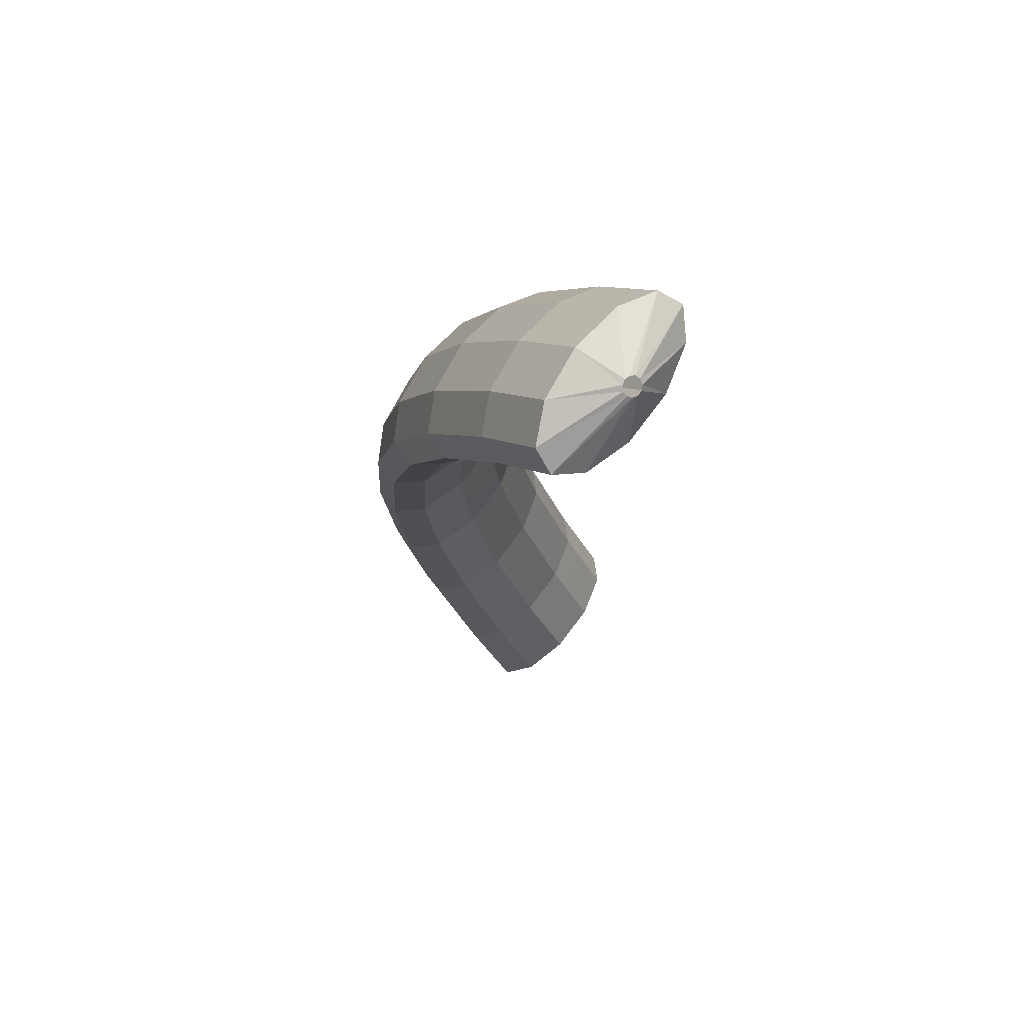
<metadata>
{"format":"obj","ext":"obj","renderer":"f3d","projection":"perspective","resolution":1024,"background":"white","views":[{"elev":-55.2,"azim":-95.4,"up":"+Y"}]}
</metadata>
<code>
g tube1
v 160.3 156 170.4
v 160.5 155.8 170.3
v 160.6 155.5 170.3
v 160.6 155.3 170.5
v 160.5 155.2 170.8
v 160.4 155.2 171
v 160.2 155.4 171.1
v 160.1 155.6 171.2
v 160 155.9 171.1
v 160.1 156 170.8
v 160.2 156.1 170.6
v 160.3 156 170.4
v 159 156.7 168.1
v 160.6 154.8 166.9
v 161.5 153 166.7
v 161.7 151.7 167.4
v 160.9 151.5 169
v 159.4 152.4 170.8
v 157.8 154.1 172.3
v 156.5 156.1 173.1
v 155.9 157.7 172.8
v 156.3 158.4 171.7
v 157.4 158.1 169.9
v 159 156.7 168.1
v 157.5 156.1 167.3
v 159.1 154.2 166.1
v 160.1 152.3 165.8
v 160.2 151.1 166.6
v 159.4 150.9 168.1
v 158 151.7 169.9
v 156.3 153.4 171.5
v 155 155.4 172.2
v 154.4 157 172
v 154.8 157.8 170.8
v 155.9 157.4 169
v 157.5 156.1 167.3
v 156 155.4 166.4
v 157.6 153.5 165.2
v 158.6 151.6 165
v 158.7 150.4 165.7
v 157.9 150.2 167.2
v 156.5 151.1 169.1
v 154.8 152.8 170.6
v 153.5 154.7 171.4
v 152.9 156.3 171.1
v 153.3 157.1 169.9
v 154.4 156.7 168.2
v 156 155.4 166.4
v 154.4 154.7 165.5
v 156 152.8 164.3
v 157 150.9 164.1
v 157.2 149.7 164.9
v 156.5 149.6 166.4
v 155.1 150.5 168.3
v 153.4 152.1 169.8
v 152.1 154.1 170.6
v 151.5 155.7 170.3
v 151.7 156.4 169.1
v 152.8 156 167.3
v 154.4 154.7 165.5
v 152.8 153.8 164.8
v 154.4 151.9 163.6
v 155.5 150.1 163.4
v 155.7 148.9 164.2
v 155.1 148.8 165.8
v 153.7 149.7 167.6
v 152.1 151.4 169.2
v 150.7 153.3 169.9
v 150 154.9 169.6
v 150.2 155.6 168.3
v 151.3 155.2 166.5
v 152.8 153.8 164.8
v 151.3 153 164.1
v 152.9 151.1 162.9
v 154 149.3 162.7
v 154.2 148.1 163.5
v 153.6 148 165.1
v 152.2 148.9 166.9
v 150.6 150.6 168.5
v 149.2 152.5 169.2
v 148.5 154.1 168.9
v 148.7 154.8 167.6
v 149.8 154.4 165.8
v 151.3 153 164.1
v 149.8 152.2 163.4
v 151.4 150.3 162.2
v 152.5 148.5 162
v 152.7 147.3 162.8
v 152.1 147.2 164.4
v 150.7 148.1 166.2
v 149.1 149.8 167.8
v 147.7 151.7 168.5
v 147 153.3 168.2
v 147.2 153.9 166.9
v 148.3 153.6 165.1
v 149.8 152.2 163.4
v 148.2 151.3 162.6
v 149.8 149.4 161.4
v 150.9 147.6 161.2
v 151.3 146.5 162.1
v 150.7 146.4 163.7
v 149.3 147.3 165.6
v 147.7 149 167.1
v 146.3 150.9 167.8
v 145.5 152.5 167.5
v 145.6 153.1 166.2
v 146.6 152.7 164.4
v 148.2 151.3 162.6
v 146.6 150.3 162
v 148.2 148.4 160.9
v 149.4 146.6 160.7
v 149.8 145.6 161.6
v 149.3 145.5 163.2
v 148 146.5 165.1
v 146.3 148.1 166.7
v 144.9 150 167.4
v 144 151.5 167
v 144.1 152.1 165.7
v 145.1 151.6 163.8
v 146.6 150.3 162
v 145.1 149.3 161.5
v 146.7 147.4 160.3
v 147.9 145.7 160.2
v 148.3 144.6 161.1
v 147.8 144.5 162.7
v 146.5 145.5 164.6
v 144.9 147.2 166.2
v 143.4 149.1 166.8
v 142.6 150.5 166.5
v 142.6 151.1 165.2
v 143.6 150.7 163.3
v 145.1 149.3 161.5
v 143.6 148.3 161
v 145.2 146.5 159.8
v 146.4 144.7 159.7
v 146.8 143.6 160.5
v 146.3 143.6 162.2
v 145 144.5 164.1
v 143.4 146.2 165.6
v 141.9 148.1 166.3
v 141.1 149.6 166
v 141.1 150.2 164.6
v 142.1 149.7 162.8
v 143.6 148.3 161
v 142 147.3 160.4
v 143.6 145.4 159.3
v 144.9 143.7 159.1
v 145.4 142.7 160
v 144.9 142.7 161.7
v 143.7 143.7 163.6
v 142 145.3 165.2
v 140.5 147.2 165.8
v 139.6 148.6 165.5
v 139.6 149.2 164.1
v 140.5 148.7 162.2
v 142 147.3 160.4
v 140.4 146 160.1
v 142.1 144.2 159
v 143.4 142.5 158.8
v 144 141.6 159.7
v 143.6 141.6 161.4
v 142.4 142.6 163.4
v 140.8 144.3 164.9
v 139.2 146.2 165.6
v 138.2 147.5 165.2
v 138.1 148 163.8
v 138.9 147.5 161.9
v 140.4 146 160.1
v 139 144.9 159.8
v 140.7 143.1 158.7
v 142 141.4 158.5
v 142.5 140.5 159.4
v 142.2 140.5 161.1
v 141 141.5 163.1
v 139.3 143.2 164.6
v 137.8 145 165.3
v 136.8 146.4 164.9
v 136.7 146.9 163.5
v 137.5 146.3 161.6
v 139 144.9 159.8
v 137.6 143.8 159.5
v 139.2 142 158.4
v 140.5 140.3 158.2
v 141.1 139.3 159.1
v 140.7 139.4 160.8
v 139.5 140.4 162.8
v 137.9 142.1 164.3
v 136.3 143.9 165
v 135.3 145.3 164.6
v 135.3 145.8 163.2
v 136.1 145.2 161.3
v 137.6 143.8 159.5
v 136 142.6 159.2
v 137.7 140.7 158
v 139.1 139.1 157.9
v 139.7 138.2 158.9
v 139.4 138.3 160.6
v 138.2 139.4 162.5
v 136.6 141.1 164
v 135 142.9 164.7
v 133.9 144.2 164.3
v 133.8 144.6 162.9
v 134.5 144 161
v 136 142.6 159.2
v 134.5 141.2 159.1
v 136.2 139.4 158
v 137.6 137.8 157.9
v 138.4 137 158.8
v 138.2 137.2 160.5
v 137 138.3 162.5
v 135.4 140 164
v 133.8 141.7 164.7
v 132.6 142.9 164.2
v 132.4 143.3 162.8
v 133 142.6 160.9
v 134.5 141.2 159.1
v 133.1 139.9 159.1
v 134.9 138.1 157.9
v 136.3 136.6 157.8
v 137 135.8 158.7
v 136.8 135.9 160.5
v 135.7 137 162.4
v 134.1 138.7 163.9
v 132.4 140.5 164.6
v 131.3 141.7 164.2
v 131 142 162.8
v 131.7 141.4 160.9
v 133.1 139.9 159.1
v 131.8 138.7 159
v 133.5 136.9 157.9
v 135 135.3 157.7
v 135.7 134.5 158.7
v 135.5 134.7 160.4
v 134.4 135.8 162.3
v 132.7 137.5 163.9
v 131.1 139.2 164.5
v 129.9 140.4 164.1
v 129.7 140.8 162.7
v 130.4 140.1 160.8
v 131.8 138.7 159
v 130.3 137.3 159
v 132 135.5 157.8
v 133.6 134 157.7
v 134.4 133.3 158.6
v 134.2 133.5 160.3
v 133.1 134.6 162.3
v 131.5 136.3 163.8
v 129.8 138 164.5
v 128.6 139.2 164.1
v 128.3 139.5 162.7
v 128.9 138.8 160.8
v 130.3 137.3 159
v 128.9 135.8 159.2
v 130.7 134 158
v 132.3 132.6 157.9
v 133.1 131.9 158.8
v 133.1 132.2 160.5
v 132 133.4 162.5
v 130.4 135.1 164
v 128.7 136.8 164.7
v 127.4 137.9 164.2
v 127 138.1 162.9
v 127.6 137.3 161
v 128.9 135.8 159.2
v 127.7 134.4 159.3
v 129.5 132.7 158.2
v 131 131.2 158.1
v 131.9 130.6 159
v 131.8 130.9 160.7
v 130.8 132.1 162.6
v 129.2 133.8 164.2
v 127.4 135.4 164.8
v 126.2 136.5 164.4
v 125.7 136.7 163
v 126.3 135.9 161.2
v 127.7 134.4 159.3
v 126.5 133.1 159.5
v 128.2 131.3 158.4
v 129.8 129.9 158.2
v 130.7 129.2 159.2
v 130.6 129.5 160.9
v 129.6 130.7 162.8
v 127.9 132.4 164.4
v 126.2 134.1 165
v 124.9 135.2 164.6
v 124.5 135.3 163.2
v 125.1 134.6 161.3
v 126.5 133.1 159.5
v 125.1 131.6 159.7
v 126.9 129.8 158.6
v 128.5 128.5 158.4
v 129.5 127.9 159.4
v 129.5 128.2 161.1
v 128.5 129.5 163
v 126.8 131.2 164.5
v 125.1 132.8 165.2
v 123.7 133.8 164.8
v 123.2 133.9 163.4
v 123.8 133.1 161.5
v 125.1 131.6 159.7
v 123.9 130 160.2
v 125.7 128.3 159
v 127.4 127 158.8
v 128.4 126.5 159.7
v 128.4 126.9 161.4
v 127.5 128.2 163.3
v 125.8 129.9 164.9
v 124 131.4 165.6
v 122.6 132.4 165.2
v 122.1 132.4 163.8
v 122.6 131.6 162
v 123.9 130 160.2
v 122.8 128.6 160.6
v 124.6 126.9 159.4
v 126.3 125.6 159.2
v 127.3 125 160.1
v 127.3 125.5 161.8
v 126.4 126.8 163.7
v 124.7 128.4 165.3
v 122.9 130 166
v 121.5 131 165.6
v 121 131 164.2
v 121.5 130.1 162.4
v 122.8 128.6 160.6
v 121.7 127.2 160.9
v 123.5 125.5 159.8
v 125.2 124.1 159.6
v 126.2 123.6 160.5
v 126.2 124.1 162.2
v 125.3 125.3 164.1
v 123.6 127 165.7
v 121.8 128.6 166.4
v 120.4 129.6 166
v 119.9 129.6 164.6
v 120.4 128.7 162.8
v 121.7 127.2 160.9
v 120.6 125.6 161.4
v 122.4 123.9 160.2
v 124.1 122.7 160
v 125.1 122.2 160.9
v 125.2 122.7 162.6
v 124.3 124 164.5
v 122.6 125.7 166
v 120.8 127.3 166.7
v 119.4 128.1 166.4
v 118.8 128.1 165
v 119.2 127.2 163.2
v 120.6 125.6 161.4
v 119.5 124 162
v 121.3 122.4 160.8
v 123.1 121.1 160.6
v 124.2 120.8 161.5
v 124.3 121.3 163.1
v 123.4 122.7 165
v 121.7 124.4 166.6
v 119.9 125.9 167.3
v 118.4 126.7 166.9
v 117.8 126.6 165.6
v 118.2 125.6 163.8
v 119.5 124 162
v 118.6 122.6 162.6
v 120.4 120.9 161.4
v 122.1 119.7 161.2
v 123.2 119.3 162.1
v 123.3 119.9 163.7
v 122.4 121.2 165.6
v 120.8 122.9 167.2
v 118.9 124.4 167.9
v 117.5 125.2 167.5
v 116.8 125.1 166.2
v 117.2 124.2 164.4
v 118.6 122.6 162.6
v 117.6 121.1 163.2
v 119.4 119.4 162
v 121.1 118.2 161.8
v 122.3 117.8 162.7
v 122.4 118.4 164.3
v 121.5 119.8 166.2
v 119.8 121.4 167.7
v 118 123 168.4
v 116.5 123.8 168.1
v 115.9 123.7 166.8
v 116.3 122.7 165
v 117.6 121.1 163.2
v 116.6 119.5 163.8
v 118.4 117.9 162.6
v 120.2 116.7 162.4
v 121.3 116.4 163.2
v 121.5 117 164.8
v 120.6 118.4 166.7
v 118.9 120.1 168.3
v 117.1 121.6 169
v 115.5 122.3 168.7
v 114.9 122.2 167.4
v 115.2 121.1 165.6
v 116.6 119.5 163.8
v 115.7 118 164.6
v 117.5 116.3 163.4
v 119.3 115.2 163.1
v 120.5 114.9 164
v 120.7 115.6 165.5
v 119.8 117 167.4
v 118.2 118.7 168.9
v 116.3 120.2 169.7
v 114.7 120.9 169.4
v 114 120.7 168.1
v 114.4 119.6 166.3
v 115.7 118 164.6
v 114.8 116.5 165.3
v 116.7 114.9 164.1
v 118.5 113.7 163.9
v 119.6 113.5 164.7
v 119.8 114.1 166.3
v 119 115.6 168.1
v 117.3 117.2 169.7
v 115.4 118.7 170.4
v 113.9 119.4 170.1
v 113.2 119.2 168.9
v 113.5 118.1 167.1
v 114.8 116.5 165.3
v 114 115 166
v 115.8 113.4 164.8
v 117.6 112.3 164.6
v 118.8 112 165.4
v 119 112.7 167
v 118.1 114.1 168.8
v 116.5 115.8 170.4
v 114.6 117.2 171.1
v 113 117.9 170.8
v 112.3 117.7 169.6
v 112.7 116.6 167.8
v 114 115 166
v 114.5 113.5 168.2
v 114.7 113.3 168.1
v 115 113.2 168.2
v 115.2 113.2 168.4
v 115.3 113.3 168.6
v 115.3 113.4 168.9
v 115.1 113.6 169
v 114.8 113.7 169
v 114.6 113.8 168.9
v 114.4 113.8 168.7
v 114.4 113.7 168.4
v 114.5 113.5 168.2
f 1 2 14
f 14 13 1
f 2 3 15
f 15 14 2
f 3 4 16
f 16 15 3
f 4 5 17
f 17 16 4
f 5 6 18
f 18 17 5
f 6 7 19
f 19 18 6
f 7 8 20
f 20 19 7
f 8 9 21
f 21 20 8
f 9 10 22
f 22 21 9
f 10 11 23
f 23 22 10
f 11 12 24
f 24 23 11
f 13 14 26
f 26 25 13
f 14 15 27
f 27 26 14
f 15 16 28
f 28 27 15
f 16 17 29
f 29 28 16
f 17 18 30
f 30 29 17
f 18 19 31
f 31 30 18
f 19 20 32
f 32 31 19
f 20 21 33
f 33 32 20
f 21 22 34
f 34 33 21
f 22 23 35
f 35 34 22
f 23 24 36
f 36 35 23
f 25 26 38
f 38 37 25
f 26 27 39
f 39 38 26
f 27 28 40
f 40 39 27
f 28 29 41
f 41 40 28
f 29 30 42
f 42 41 29
f 30 31 43
f 43 42 30
f 31 32 44
f 44 43 31
f 32 33 45
f 45 44 32
f 33 34 46
f 46 45 33
f 34 35 47
f 47 46 34
f 35 36 48
f 48 47 35
f 37 38 50
f 50 49 37
f 38 39 51
f 51 50 38
f 39 40 52
f 52 51 39
f 40 41 53
f 53 52 40
f 41 42 54
f 54 53 41
f 42 43 55
f 55 54 42
f 43 44 56
f 56 55 43
f 44 45 57
f 57 56 44
f 45 46 58
f 58 57 45
f 46 47 59
f 59 58 46
f 47 48 60
f 60 59 47
f 49 50 62
f 62 61 49
f 50 51 63
f 63 62 50
f 51 52 64
f 64 63 51
f 52 53 65
f 65 64 52
f 53 54 66
f 66 65 53
f 54 55 67
f 67 66 54
f 55 56 68
f 68 67 55
f 56 57 69
f 69 68 56
f 57 58 70
f 70 69 57
f 58 59 71
f 71 70 58
f 59 60 72
f 72 71 59
f 61 62 74
f 74 73 61
f 62 63 75
f 75 74 62
f 63 64 76
f 76 75 63
f 64 65 77
f 77 76 64
f 65 66 78
f 78 77 65
f 66 67 79
f 79 78 66
f 67 68 80
f 80 79 67
f 68 69 81
f 81 80 68
f 69 70 82
f 82 81 69
f 70 71 83
f 83 82 70
f 71 72 84
f 84 83 71
f 73 74 86
f 86 85 73
f 74 75 87
f 87 86 74
f 75 76 88
f 88 87 75
f 76 77 89
f 89 88 76
f 77 78 90
f 90 89 77
f 78 79 91
f 91 90 78
f 79 80 92
f 92 91 79
f 80 81 93
f 93 92 80
f 81 82 94
f 94 93 81
f 82 83 95
f 95 94 82
f 83 84 96
f 96 95 83
f 85 86 98
f 98 97 85
f 86 87 99
f 99 98 86
f 87 88 100
f 100 99 87
f 88 89 101
f 101 100 88
f 89 90 102
f 102 101 89
f 90 91 103
f 103 102 90
f 91 92 104
f 104 103 91
f 92 93 105
f 105 104 92
f 93 94 106
f 106 105 93
f 94 95 107
f 107 106 94
f 95 96 108
f 108 107 95
f 97 98 110
f 110 109 97
f 98 99 111
f 111 110 98
f 99 100 112
f 112 111 99
f 100 101 113
f 113 112 100
f 101 102 114
f 114 113 101
f 102 103 115
f 115 114 102
f 103 104 116
f 116 115 103
f 104 105 117
f 117 116 104
f 105 106 118
f 118 117 105
f 106 107 119
f 119 118 106
f 107 108 120
f 120 119 107
f 109 110 122
f 122 121 109
f 110 111 123
f 123 122 110
f 111 112 124
f 124 123 111
f 112 113 125
f 125 124 112
f 113 114 126
f 126 125 113
f 114 115 127
f 127 126 114
f 115 116 128
f 128 127 115
f 116 117 129
f 129 128 116
f 117 118 130
f 130 129 117
f 118 119 131
f 131 130 118
f 119 120 132
f 132 131 119
f 121 122 134
f 134 133 121
f 122 123 135
f 135 134 122
f 123 124 136
f 136 135 123
f 124 125 137
f 137 136 124
f 125 126 138
f 138 137 125
f 126 127 139
f 139 138 126
f 127 128 140
f 140 139 127
f 128 129 141
f 141 140 128
f 129 130 142
f 142 141 129
f 130 131 143
f 143 142 130
f 131 132 144
f 144 143 131
f 133 134 146
f 146 145 133
f 134 135 147
f 147 146 134
f 135 136 148
f 148 147 135
f 136 137 149
f 149 148 136
f 137 138 150
f 150 149 137
f 138 139 151
f 151 150 138
f 139 140 152
f 152 151 139
f 140 141 153
f 153 152 140
f 141 142 154
f 154 153 141
f 142 143 155
f 155 154 142
f 143 144 156
f 156 155 143
f 145 146 158
f 158 157 145
f 146 147 159
f 159 158 146
f 147 148 160
f 160 159 147
f 148 149 161
f 161 160 148
f 149 150 162
f 162 161 149
f 150 151 163
f 163 162 150
f 151 152 164
f 164 163 151
f 152 153 165
f 165 164 152
f 153 154 166
f 166 165 153
f 154 155 167
f 167 166 154
f 155 156 168
f 168 167 155
f 157 158 170
f 170 169 157
f 158 159 171
f 171 170 158
f 159 160 172
f 172 171 159
f 160 161 173
f 173 172 160
f 161 162 174
f 174 173 161
f 162 163 175
f 175 174 162
f 163 164 176
f 176 175 163
f 164 165 177
f 177 176 164
f 165 166 178
f 178 177 165
f 166 167 179
f 179 178 166
f 167 168 180
f 180 179 167
f 169 170 182
f 182 181 169
f 170 171 183
f 183 182 170
f 171 172 184
f 184 183 171
f 172 173 185
f 185 184 172
f 173 174 186
f 186 185 173
f 174 175 187
f 187 186 174
f 175 176 188
f 188 187 175
f 176 177 189
f 189 188 176
f 177 178 190
f 190 189 177
f 178 179 191
f 191 190 178
f 179 180 192
f 192 191 179
f 181 182 194
f 194 193 181
f 182 183 195
f 195 194 182
f 183 184 196
f 196 195 183
f 184 185 197
f 197 196 184
f 185 186 198
f 198 197 185
f 186 187 199
f 199 198 186
f 187 188 200
f 200 199 187
f 188 189 201
f 201 200 188
f 189 190 202
f 202 201 189
f 190 191 203
f 203 202 190
f 191 192 204
f 204 203 191
f 193 194 206
f 206 205 193
f 194 195 207
f 207 206 194
f 195 196 208
f 208 207 195
f 196 197 209
f 209 208 196
f 197 198 210
f 210 209 197
f 198 199 211
f 211 210 198
f 199 200 212
f 212 211 199
f 200 201 213
f 213 212 200
f 201 202 214
f 214 213 201
f 202 203 215
f 215 214 202
f 203 204 216
f 216 215 203
f 205 206 218
f 218 217 205
f 206 207 219
f 219 218 206
f 207 208 220
f 220 219 207
f 208 209 221
f 221 220 208
f 209 210 222
f 222 221 209
f 210 211 223
f 223 222 210
f 211 212 224
f 224 223 211
f 212 213 225
f 225 224 212
f 213 214 226
f 226 225 213
f 214 215 227
f 227 226 214
f 215 216 228
f 228 227 215
f 217 218 230
f 230 229 217
f 218 219 231
f 231 230 218
f 219 220 232
f 232 231 219
f 220 221 233
f 233 232 220
f 221 222 234
f 234 233 221
f 222 223 235
f 235 234 222
f 223 224 236
f 236 235 223
f 224 225 237
f 237 236 224
f 225 226 238
f 238 237 225
f 226 227 239
f 239 238 226
f 227 228 240
f 240 239 227
f 229 230 242
f 242 241 229
f 230 231 243
f 243 242 230
f 231 232 244
f 244 243 231
f 232 233 245
f 245 244 232
f 233 234 246
f 246 245 233
f 234 235 247
f 247 246 234
f 235 236 248
f 248 247 235
f 236 237 249
f 249 248 236
f 237 238 250
f 250 249 237
f 238 239 251
f 251 250 238
f 239 240 252
f 252 251 239
f 241 242 254
f 254 253 241
f 242 243 255
f 255 254 242
f 243 244 256
f 256 255 243
f 244 245 257
f 257 256 244
f 245 246 258
f 258 257 245
f 246 247 259
f 259 258 246
f 247 248 260
f 260 259 247
f 248 249 261
f 261 260 248
f 249 250 262
f 262 261 249
f 250 251 263
f 263 262 250
f 251 252 264
f 264 263 251
f 253 254 266
f 266 265 253
f 254 255 267
f 267 266 254
f 255 256 268
f 268 267 255
f 256 257 269
f 269 268 256
f 257 258 270
f 270 269 257
f 258 259 271
f 271 270 258
f 259 260 272
f 272 271 259
f 260 261 273
f 273 272 260
f 261 262 274
f 274 273 261
f 262 263 275
f 275 274 262
f 263 264 276
f 276 275 263
f 265 266 278
f 278 277 265
f 266 267 279
f 279 278 266
f 267 268 280
f 280 279 267
f 268 269 281
f 281 280 268
f 269 270 282
f 282 281 269
f 270 271 283
f 283 282 270
f 271 272 284
f 284 283 271
f 272 273 285
f 285 284 272
f 273 274 286
f 286 285 273
f 274 275 287
f 287 286 274
f 275 276 288
f 288 287 275
f 277 278 290
f 290 289 277
f 278 279 291
f 291 290 278
f 279 280 292
f 292 291 279
f 280 281 293
f 293 292 280
f 281 282 294
f 294 293 281
f 282 283 295
f 295 294 282
f 283 284 296
f 296 295 283
f 284 285 297
f 297 296 284
f 285 286 298
f 298 297 285
f 286 287 299
f 299 298 286
f 287 288 300
f 300 299 287
f 289 290 302
f 302 301 289
f 290 291 303
f 303 302 290
f 291 292 304
f 304 303 291
f 292 293 305
f 305 304 292
f 293 294 306
f 306 305 293
f 294 295 307
f 307 306 294
f 295 296 308
f 308 307 295
f 296 297 309
f 309 308 296
f 297 298 310
f 310 309 297
f 298 299 311
f 311 310 298
f 299 300 312
f 312 311 299
f 301 302 314
f 314 313 301
f 302 303 315
f 315 314 302
f 303 304 316
f 316 315 303
f 304 305 317
f 317 316 304
f 305 306 318
f 318 317 305
f 306 307 319
f 319 318 306
f 307 308 320
f 320 319 307
f 308 309 321
f 321 320 308
f 309 310 322
f 322 321 309
f 310 311 323
f 323 322 310
f 311 312 324
f 324 323 311
f 313 314 326
f 326 325 313
f 314 315 327
f 327 326 314
f 315 316 328
f 328 327 315
f 316 317 329
f 329 328 316
f 317 318 330
f 330 329 317
f 318 319 331
f 331 330 318
f 319 320 332
f 332 331 319
f 320 321 333
f 333 332 320
f 321 322 334
f 334 333 321
f 322 323 335
f 335 334 322
f 323 324 336
f 336 335 323
f 325 326 338
f 338 337 325
f 326 327 339
f 339 338 326
f 327 328 340
f 340 339 327
f 328 329 341
f 341 340 328
f 329 330 342
f 342 341 329
f 330 331 343
f 343 342 330
f 331 332 344
f 344 343 331
f 332 333 345
f 345 344 332
f 333 334 346
f 346 345 333
f 334 335 347
f 347 346 334
f 335 336 348
f 348 347 335
f 337 338 350
f 350 349 337
f 338 339 351
f 351 350 338
f 339 340 352
f 352 351 339
f 340 341 353
f 353 352 340
f 341 342 354
f 354 353 341
f 342 343 355
f 355 354 342
f 343 344 356
f 356 355 343
f 344 345 357
f 357 356 344
f 345 346 358
f 358 357 345
f 346 347 359
f 359 358 346
f 347 348 360
f 360 359 347
f 349 350 362
f 362 361 349
f 350 351 363
f 363 362 350
f 351 352 364
f 364 363 351
f 352 353 365
f 365 364 352
f 353 354 366
f 366 365 353
f 354 355 367
f 367 366 354
f 355 356 368
f 368 367 355
f 356 357 369
f 369 368 356
f 357 358 370
f 370 369 357
f 358 359 371
f 371 370 358
f 359 360 372
f 372 371 359
f 361 362 374
f 374 373 361
f 362 363 375
f 375 374 362
f 363 364 376
f 376 375 363
f 364 365 377
f 377 376 364
f 365 366 378
f 378 377 365
f 366 367 379
f 379 378 366
f 367 368 380
f 380 379 367
f 368 369 381
f 381 380 368
f 369 370 382
f 382 381 369
f 370 371 383
f 383 382 370
f 371 372 384
f 384 383 371
f 373 374 386
f 386 385 373
f 374 375 387
f 387 386 374
f 375 376 388
f 388 387 375
f 376 377 389
f 389 388 376
f 377 378 390
f 390 389 377
f 378 379 391
f 391 390 378
f 379 380 392
f 392 391 379
f 380 381 393
f 393 392 380
f 381 382 394
f 394 393 381
f 382 383 395
f 395 394 382
f 383 384 396
f 396 395 383
f 385 386 398
f 398 397 385
f 386 387 399
f 399 398 386
f 387 388 400
f 400 399 387
f 388 389 401
f 401 400 388
f 389 390 402
f 402 401 389
f 390 391 403
f 403 402 390
f 391 392 404
f 404 403 391
f 392 393 405
f 405 404 392
f 393 394 406
f 406 405 393
f 394 395 407
f 407 406 394
f 395 396 408
f 408 407 395
f 397 398 410
f 410 409 397
f 398 399 411
f 411 410 398
f 399 400 412
f 412 411 399
f 400 401 413
f 413 412 400
f 401 402 414
f 414 413 401
f 402 403 415
f 415 414 402
f 403 404 416
f 416 415 403
f 404 405 417
f 417 416 404
f 405 406 418
f 418 417 405
f 406 407 419
f 419 418 406
f 407 408 420
f 420 419 407
f 409 410 422
f 422 421 409
f 410 411 423
f 423 422 410
f 411 412 424
f 424 423 411
f 412 413 425
f 425 424 412
f 413 414 426
f 426 425 413
f 414 415 427
f 427 426 414
f 415 416 428
f 428 427 415
f 416 417 429
f 429 428 416
f 417 418 430
f 430 429 417
f 418 419 431
f 431 430 418
f 419 420 432
f 432 431 419
f 421 422 434
f 434 433 421
f 422 423 435
f 435 434 422
f 423 424 436
f 436 435 423
f 424 425 437
f 437 436 424
f 425 426 438
f 438 437 425
f 426 427 439
f 439 438 426
f 427 428 440
f 440 439 427
f 428 429 441
f 441 440 428
f 429 430 442
f 442 441 429
f 430 431 443
f 443 442 430
f 431 432 444
f 444 443 431
g

</code>
